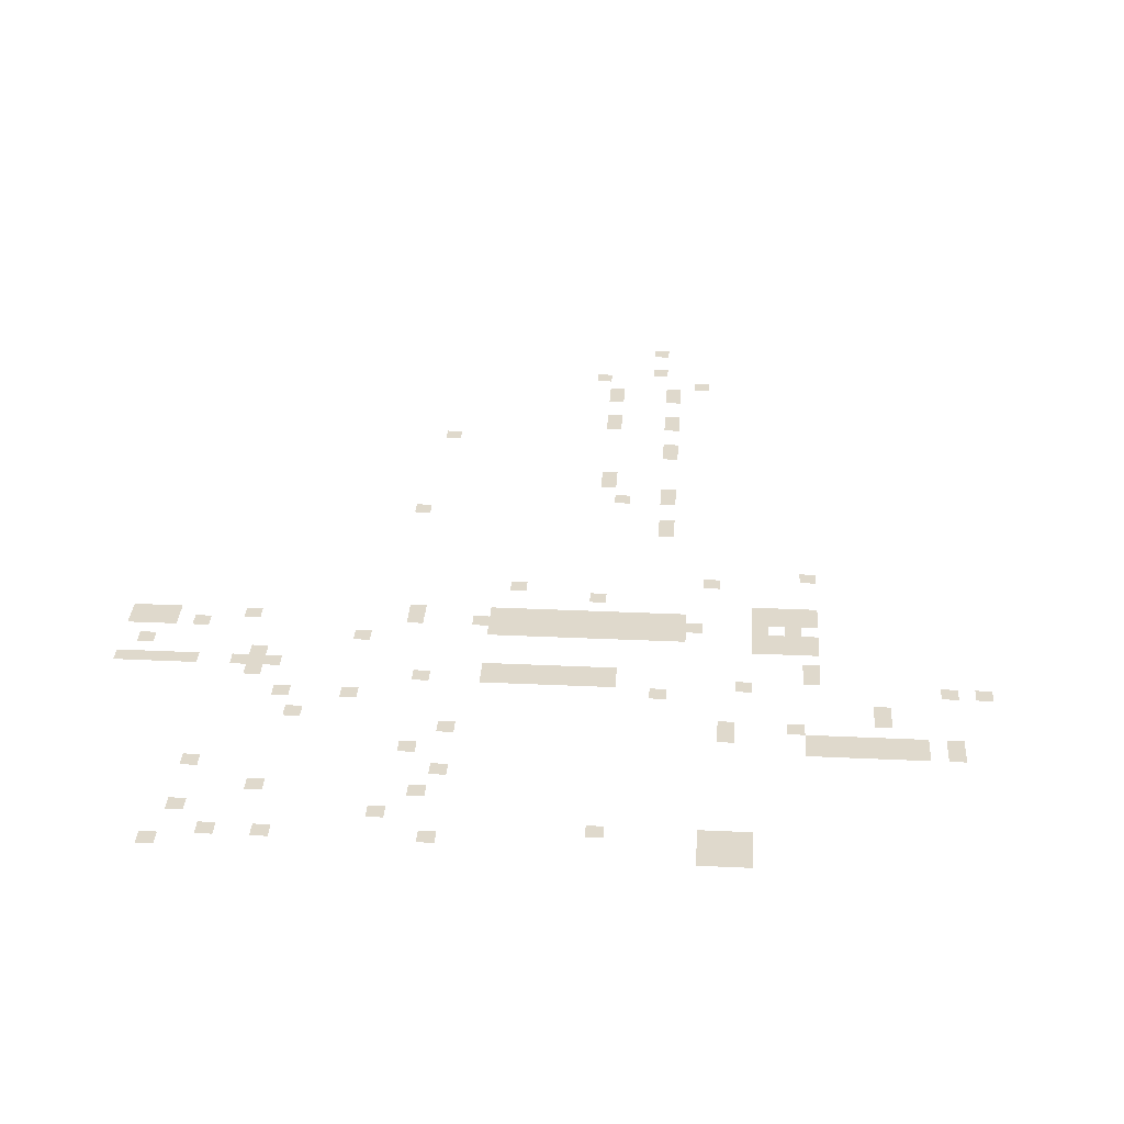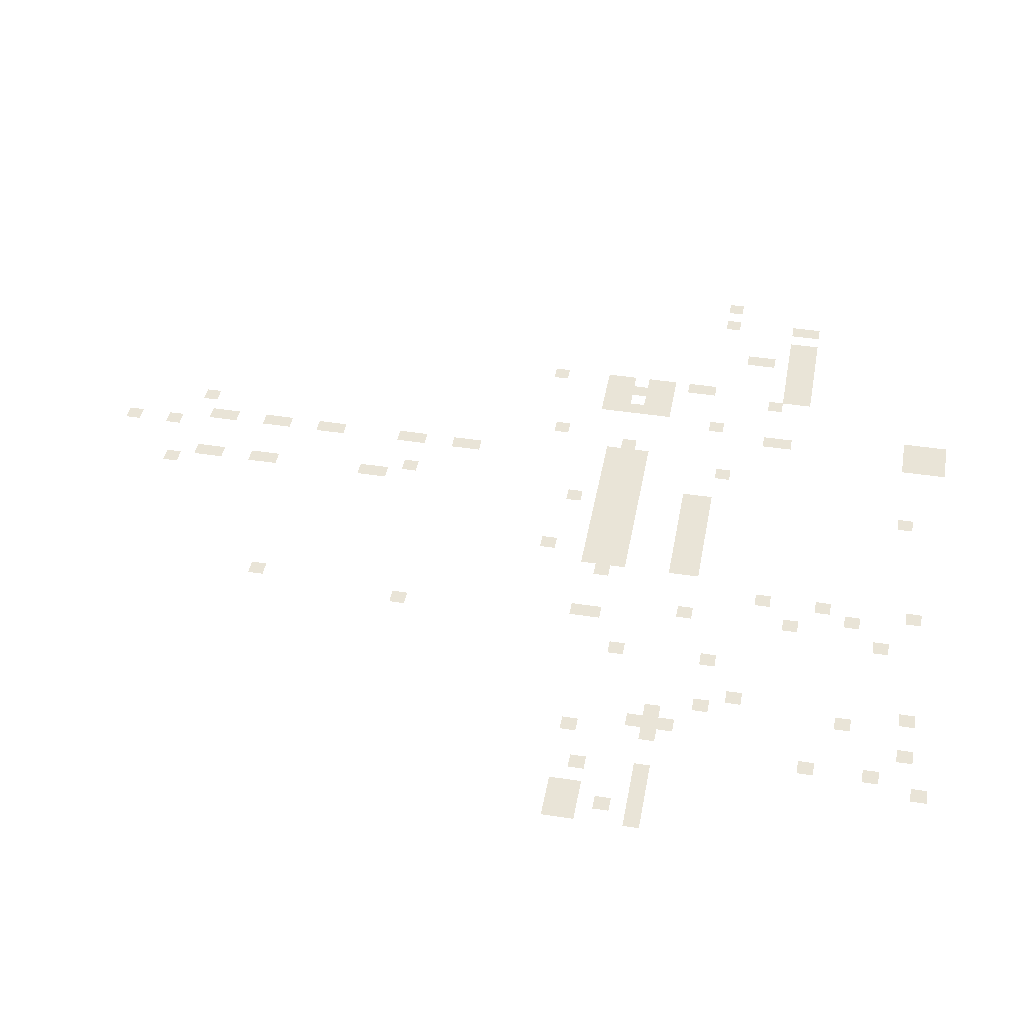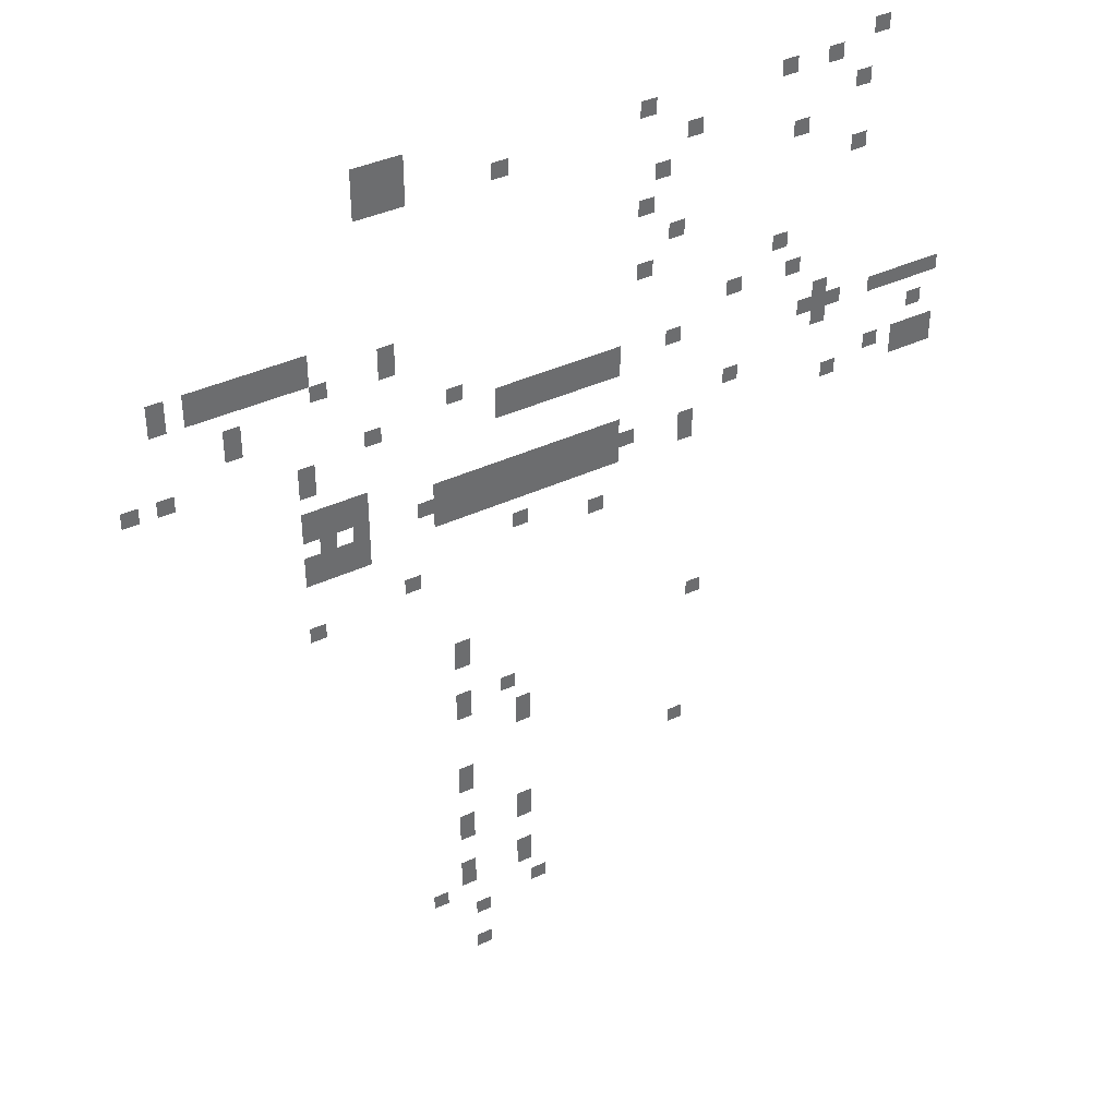
<metadata>
{"format":"obj","ext":"obj","renderer":"f3d","projection":"perspective","resolution":1024,"background":"white","views":[{"elev":32.3,"azim":-176.3,"up":"+Z"},{"elev":43.3,"azim":100.3,"up":"+Z"},{"elev":38.8,"azim":-30.6,"up":"+Y"}]}
</metadata>
<code>
v -26.67 -26.67 0
v -27.73 -26.67 0
v -27.73 -25.6 0
v -26.67 -25.6 0
v -58.67 -26.67 0
v -59.73 -26.67 0
v -59.73 -25.6 0
v -58.67 -25.6 0
v -59.73 -26.67 0
v -60.8 -26.67 0
v -60.8 -25.6 0
v -59.73 -25.6 0
v -60.8 -26.67 0
v -61.87 -26.67 0
v -61.87 -25.6 0
v -60.8 -25.6 0
v -29.87 -27.73 0
v -30.93 -27.73 0
v -30.93 -26.67 0
v -29.87 -26.67 0
v -33.07 -27.73 0
v -34.13 -27.73 0
v -34.13 -26.67 0
v -33.07 -26.67 0
v -42.67 -27.73 0
v -43.73 -27.73 0
v -43.73 -26.67 0
v -42.67 -26.67 0
v -58.67 -27.73 0
v -59.73 -27.73 0
v -59.73 -26.67 0
v -58.67 -26.67 0
v -59.73 -27.73 0
v -60.8 -27.73 0
v -60.8 -26.67 0
v -59.73 -26.67 0
v -60.8 -27.73 0
v -61.87 -27.73 0
v -61.87 -26.67 0
v -60.8 -26.67 0
v -52.27 -28.8 0
v -53.33 -28.8 0
v -53.33 -27.73 0
v -52.27 -27.73 0
v -58.67 -28.8 0
v -59.73 -28.8 0
v -59.73 -27.73 0
v -58.67 -27.73 0
v -59.73 -28.8 0
v -60.8 -28.8 0
v -60.8 -27.73 0
v -59.73 -27.73 0
v -60.8 -28.8 0
v -61.87 -28.8 0
v -61.87 -27.73 0
v -60.8 -27.73 0
v -27.73 -29.87 0
v -28.8 -29.87 0
v -28.8 -28.8 0
v -27.73 -28.8 0
v -39.47 -29.87 0
v -40.53 -29.87 0
v -40.53 -28.8 0
v -39.47 -28.8 0
v -32 -32 0
v -33.07 -32 0
v -33.07 -30.93 0
v -32 -30.93 0
v -41.6 -32 0
v -42.67 -32 0
v -42.67 -30.93 0
v -41.6 -30.93 0
v -27.73 -34.13 0
v -28.8 -34.13 0
v -28.8 -33.07 0
v -27.73 -33.07 0
v -42.67 -34.13 0
v -43.73 -34.13 0
v -43.73 -33.07 0
v -42.67 -33.07 0
v -40.53 -36.27 0
v -41.6 -36.27 0
v -41.6 -35.2 0
v -40.53 -35.2 0
v -65.07 -37.33 0
v -66.13 -37.33 0
v -66.13 -36.27 0
v -65.07 -36.27 0
v -66.13 -37.33 0
v -67.2 -37.33 0
v -67.2 -36.27 0
v -66.13 -36.27 0
v -67.2 -37.33 0
v -68.27 -37.33 0
v -68.27 -36.27 0
v -67.2 -36.27 0
v -68.27 -37.33 0
v -69.33 -37.33 0
v -69.33 -36.27 0
v -68.27 -36.27 0
v -69.33 -37.33 0
v -70.4 -37.33 0
v -70.4 -36.27 0
v -69.33 -36.27 0
v -70.4 -37.33 0
v -71.47 -37.33 0
v -71.47 -36.27 0
v -70.4 -36.27 0
v -71.47 -37.33 0
v -72.53 -37.33 0
v -72.53 -36.27 0
v -71.47 -36.27 0
v -73.6 -37.33 0
v -74.67 -37.33 0
v -74.67 -36.27 0
v -73.6 -36.27 0
v -42.67 -38.4 0
v -43.73 -38.4 0
v -43.73 -37.33 0
v -42.67 -37.33 0
v -59.73 -38.4 0
v -60.8 -38.4 0
v -60.8 -37.33 0
v -59.73 -37.33 0
v -65.07 -38.4 0
v -66.13 -38.4 0
v -66.13 -37.33 0
v -65.07 -37.33 0
v -66.13 -38.4 0
v -67.2 -38.4 0
v -67.2 -37.33 0
v -66.13 -37.33 0
v -67.2 -38.4 0
v -68.27 -38.4 0
v -68.27 -37.33 0
v -67.2 -37.33 0
v -68.27 -38.4 0
v -69.33 -38.4 0
v -69.33 -37.33 0
v -68.27 -37.33 0
v -69.33 -38.4 0
v -70.4 -38.4 0
v -70.4 -37.33 0
v -69.33 -37.33 0
v -70.4 -38.4 0
v -71.47 -38.4 0
v -71.47 -37.33 0
v -70.4 -37.33 0
v -71.47 -38.4 0
v -72.53 -38.4 0
v -72.53 -37.33 0
v -71.47 -37.33 0
v -73.6 -38.4 0
v -74.67 -38.4 0
v -74.67 -37.33 0
v -73.6 -37.33 0
v -33.07 -39.47 0
v -34.13 -39.47 0
v -34.13 -38.4 0
v -33.07 -38.4 0
v -59.73 -39.47 0
v -60.8 -39.47 0
v -60.8 -38.4 0
v -59.73 -38.4 0
v -64 -39.47 0
v -65.07 -39.47 0
v -65.07 -38.4 0
v -64 -38.4 0
v -69.33 -40.53 0
v -70.4 -40.53 0
v -70.4 -39.47 0
v -69.33 -39.47 0
v -32 -41.6 0
v -33.07 -41.6 0
v -33.07 -40.53 0
v -32 -40.53 0
v -36.27 -41.6 0
v -37.33 -41.6 0
v -37.33 -40.53 0
v -36.27 -40.53 0
v -69.33 -41.6 0
v -70.4 -41.6 0
v -70.4 -40.53 0
v -69.33 -40.53 0
v -55.47 -42.67 0
v -56.53 -42.67 0
v -56.53 -41.6 0
v -55.47 -41.6 0
v -29.87 -43.73 0
v -30.93 -43.73 0
v -30.93 -42.67 0
v -29.87 -42.67 0
v -40.53 -43.73 0
v -41.6 -43.73 0
v -41.6 -42.67 0
v -40.53 -42.67 0
v -44.8 -43.73 0
v -45.87 -43.73 0
v -45.87 -42.67 0
v -44.8 -42.67 0
v -45.87 -43.73 0
v -46.93 -43.73 0
v -46.93 -42.67 0
v -45.87 -42.67 0
v -46.93 -43.73 0
v -48 -43.73 0
v -48 -42.67 0
v -46.93 -42.67 0
v -48 -43.73 0
v -49.07 -43.73 0
v -49.07 -42.67 0
v -48 -42.67 0
v -49.07 -43.73 0
v -50.13 -43.73 0
v -50.13 -42.67 0
v -49.07 -42.67 0
v -50.13 -43.73 0
v -51.2 -43.73 0
v -51.2 -42.67 0
v -50.13 -42.67 0
v -51.2 -43.73 0
v -52.27 -43.73 0
v -52.27 -42.67 0
v -51.2 -42.67 0
v -52.27 -43.73 0
v -53.33 -43.73 0
v -53.33 -42.67 0
v -52.27 -42.67 0
v -60.8 -43.73 0
v -61.87 -43.73 0
v -61.87 -42.67 0
v -60.8 -42.67 0
v -73.6 -43.73 0
v -74.67 -43.73 0
v -74.67 -42.67 0
v -73.6 -42.67 0
v -75.73 -43.73 0
v -76.8 -43.73 0
v -76.8 -42.67 0
v -75.73 -42.67 0
v -21.33 -44.8 0
v -22.4 -44.8 0
v -22.4 -43.73 0
v -21.33 -43.73 0
v -22.4 -44.8 0
v -23.47 -44.8 0
v -23.47 -43.73 0
v -22.4 -43.73 0
v -23.47 -44.8 0
v -24.53 -44.8 0
v -24.53 -43.73 0
v -23.47 -43.73 0
v -24.53 -44.8 0
v -25.6 -44.8 0
v -25.6 -43.73 0
v -24.53 -43.73 0
v -25.6 -44.8 0
v -26.67 -44.8 0
v -26.67 -43.73 0
v -25.6 -43.73 0
v -28.8 -44.8 0
v -29.87 -44.8 0
v -29.87 -43.73 0
v -28.8 -43.73 0
v -29.87 -44.8 0
v -30.93 -44.8 0
v -30.93 -43.73 0
v -29.87 -43.73 0
v -30.93 -44.8 0
v -32 -44.8 0
v -32 -43.73 0
v -30.93 -43.73 0
v -44.8 -44.8 0
v -45.87 -44.8 0
v -45.87 -43.73 0
v -44.8 -43.73 0
v -45.87 -44.8 0
v -46.93 -44.8 0
v -46.93 -43.73 0
v -45.87 -43.73 0
v -46.93 -44.8 0
v -48 -44.8 0
v -48 -43.73 0
v -46.93 -43.73 0
v -48 -44.8 0
v -49.07 -44.8 0
v -49.07 -43.73 0
v -48 -43.73 0
v -49.07 -44.8 0
v -50.13 -44.8 0
v -50.13 -43.73 0
v -49.07 -43.73 0
v -50.13 -44.8 0
v -51.2 -44.8 0
v -51.2 -43.73 0
v -50.13 -43.73 0
v -51.2 -44.8 0
v -52.27 -44.8 0
v -52.27 -43.73 0
v -51.2 -43.73 0
v -52.27 -44.8 0
v -53.33 -44.8 0
v -53.33 -43.73 0
v -52.27 -43.73 0
v -65.07 -44.8 0
v -66.13 -44.8 0
v -66.13 -43.73 0
v -65.07 -43.73 0
v -29.87 -45.87 0
v -30.93 -45.87 0
v -30.93 -44.8 0
v -29.87 -44.8 0
v -65.07 -45.87 0
v -66.13 -45.87 0
v -66.13 -44.8 0
v -65.07 -44.8 0
v -22.4 -46.93 0
v -23.47 -46.93 0
v -23.47 -45.87 0
v -22.4 -45.87 0
v -36.27 -48 0
v -37.33 -48 0
v -37.33 -46.93 0
v -36.27 -46.93 0
v -61.87 -48 0
v -62.93 -48 0
v -62.93 -46.93 0
v -61.87 -46.93 0
v -62.93 -48 0
v -64 -48 0
v -64 -46.93 0
v -62.93 -46.93 0
v -64 -48 0
v -65.07 -48 0
v -65.07 -46.93 0
v -64 -46.93 0
v -65.07 -48 0
v -66.13 -48 0
v -66.13 -46.93 0
v -65.07 -46.93 0
v -21.33 -49.07 0
v -22.4 -49.07 0
v -22.4 -48 0
v -21.33 -48 0
v -22.4 -49.07 0
v -23.47 -49.07 0
v -23.47 -48 0
v -22.4 -48 0
v -23.47 -49.07 0
v -24.53 -49.07 0
v -24.53 -48 0
v -23.47 -48 0
v -25.6 -49.07 0
v -26.67 -49.07 0
v -26.67 -48 0
v -25.6 -48 0
v -44.8 -49.07 0
v -45.87 -49.07 0
v -45.87 -48 0
v -44.8 -48 0
v -45.87 -49.07 0
v -46.93 -49.07 0
v -46.93 -48 0
v -45.87 -48 0
v -46.93 -49.07 0
v -48 -49.07 0
v -48 -48 0
v -46.93 -48 0
v -48 -49.07 0
v -49.07 -49.07 0
v -49.07 -48 0
v -48 -48 0
v -49.07 -49.07 0
v -50.13 -49.07 0
v -50.13 -48 0
v -49.07 -48 0
v -50.13 -49.07 0
v -51.2 -49.07 0
v -51.2 -48 0
v -50.13 -48 0
v -51.2 -49.07 0
v -52.27 -49.07 0
v -52.27 -48 0
v -51.2 -48 0
v -52.27 -49.07 0
v -53.33 -49.07 0
v -53.33 -48 0
v -52.27 -48 0
v -53.33 -49.07 0
v -54.4 -49.07 0
v -54.4 -48 0
v -53.33 -48 0
v -54.4 -49.07 0
v -55.47 -49.07 0
v -55.47 -48 0
v -54.4 -48 0
v -55.47 -49.07 0
v -56.53 -49.07 0
v -56.53 -48 0
v -55.47 -48 0
v -56.53 -49.07 0
v -57.6 -49.07 0
v -57.6 -48 0
v -56.53 -48 0
v -61.87 -49.07 0
v -62.93 -49.07 0
v -62.93 -48 0
v -61.87 -48 0
v -62.93 -49.07 0
v -64 -49.07 0
v -64 -48 0
v -62.93 -48 0
v -64 -49.07 0
v -65.07 -49.07 0
v -65.07 -48 0
v -64 -48 0
v -65.07 -49.07 0
v -66.13 -49.07 0
v -66.13 -48 0
v -65.07 -48 0
v -21.33 -50.13 0
v -22.4 -50.13 0
v -22.4 -49.07 0
v -21.33 -49.07 0
v -22.4 -50.13 0
v -23.47 -50.13 0
v -23.47 -49.07 0
v -22.4 -49.07 0
v -23.47 -50.13 0
v -24.53 -50.13 0
v -24.53 -49.07 0
v -23.47 -49.07 0
v -28.8 -50.13 0
v -29.87 -50.13 0
v -29.87 -49.07 0
v -28.8 -49.07 0
v -39.47 -50.13 0
v -40.53 -50.13 0
v -40.53 -49.07 0
v -39.47 -49.07 0
v -43.73 -50.13 0
v -44.8 -50.13 0
v -44.8 -49.07 0
v -43.73 -49.07 0
v -44.8 -50.13 0
v -45.87 -50.13 0
v -45.87 -49.07 0
v -44.8 -49.07 0
v -45.87 -50.13 0
v -46.93 -50.13 0
v -46.93 -49.07 0
v -45.87 -49.07 0
v -46.93 -50.13 0
v -48 -50.13 0
v -48 -49.07 0
v -46.93 -49.07 0
v -48 -50.13 0
v -49.07 -50.13 0
v -49.07 -49.07 0
v -48 -49.07 0
v -49.07 -50.13 0
v -50.13 -50.13 0
v -50.13 -49.07 0
v -49.07 -49.07 0
v -50.13 -50.13 0
v -51.2 -50.13 0
v -51.2 -49.07 0
v -50.13 -49.07 0
v -51.2 -50.13 0
v -52.27 -50.13 0
v -52.27 -49.07 0
v -51.2 -49.07 0
v -52.27 -50.13 0
v -53.33 -50.13 0
v -53.33 -49.07 0
v -52.27 -49.07 0
v -53.33 -50.13 0
v -54.4 -50.13 0
v -54.4 -49.07 0
v -53.33 -49.07 0
v -54.4 -50.13 0
v -55.47 -50.13 0
v -55.47 -49.07 0
v -54.4 -49.07 0
v -55.47 -50.13 0
v -56.53 -50.13 0
v -56.53 -49.07 0
v -55.47 -49.07 0
v -56.53 -50.13 0
v -57.6 -50.13 0
v -57.6 -49.07 0
v -56.53 -49.07 0
v -57.6 -50.13 0
v -58.67 -50.13 0
v -58.67 -49.07 0
v -57.6 -49.07 0
v -61.87 -50.13 0
v -62.93 -50.13 0
v -62.93 -49.07 0
v -61.87 -49.07 0
v -64 -50.13 0
v -65.07 -50.13 0
v -65.07 -49.07 0
v -64 -49.07 0
v -39.47 -51.2 0
v -40.53 -51.2 0
v -40.53 -50.13 0
v -39.47 -50.13 0
v -44.8 -51.2 0
v -45.87 -51.2 0
v -45.87 -50.13 0
v -44.8 -50.13 0
v -45.87 -51.2 0
v -46.93 -51.2 0
v -46.93 -50.13 0
v -45.87 -50.13 0
v -46.93 -51.2 0
v -48 -51.2 0
v -48 -50.13 0
v -46.93 -50.13 0
v -48 -51.2 0
v -49.07 -51.2 0
v -49.07 -50.13 0
v -48 -50.13 0
v -49.07 -51.2 0
v -50.13 -51.2 0
v -50.13 -50.13 0
v -49.07 -50.13 0
v -50.13 -51.2 0
v -51.2 -51.2 0
v -51.2 -50.13 0
v -50.13 -50.13 0
v -51.2 -51.2 0
v -52.27 -51.2 0
v -52.27 -50.13 0
v -51.2 -50.13 0
v -52.27 -51.2 0
v -53.33 -51.2 0
v -53.33 -50.13 0
v -52.27 -50.13 0
v -53.33 -51.2 0
v -54.4 -51.2 0
v -54.4 -50.13 0
v -53.33 -50.13 0
v -54.4 -51.2 0
v -55.47 -51.2 0
v -55.47 -50.13 0
v -54.4 -50.13 0
v -55.47 -51.2 0
v -56.53 -51.2 0
v -56.53 -50.13 0
v -55.47 -50.13 0
v -56.53 -51.2 0
v -57.6 -51.2 0
v -57.6 -50.13 0
v -56.53 -50.13 0
v -61.87 -51.2 0
v -62.93 -51.2 0
v -62.93 -50.13 0
v -61.87 -50.13 0
v -62.93 -51.2 0
v -64 -51.2 0
v -64 -50.13 0
v -62.93 -50.13 0
v -64 -51.2 0
v -65.07 -51.2 0
v -65.07 -50.13 0
v -64 -50.13 0
v -65.07 -51.2 0
v -66.13 -51.2 0
v -66.13 -50.13 0
v -65.07 -50.13 0
v -61.87 -52.27 0
v -62.93 -52.27 0
v -62.93 -51.2 0
v -61.87 -51.2 0
v -62.93 -52.27 0
v -64 -52.27 0
v -64 -51.2 0
v -62.93 -51.2 0
v -64 -52.27 0
v -65.07 -52.27 0
v -65.07 -51.2 0
v -64 -51.2 0
v -65.07 -52.27 0
v -66.13 -52.27 0
v -66.13 -51.2 0
v -65.07 -51.2 0
v -51.2 -53.33 0
v -52.27 -53.33 0
v -52.27 -52.27 0
v -51.2 -52.27 0
v -45.87 -54.4 0
v -46.93 -54.4 0
v -46.93 -53.33 0
v -45.87 -53.33 0
v -58.67 -55.47 0
v -59.73 -55.47 0
v -59.73 -54.4 0
v -58.67 -54.4 0
v -65.07 -56.53 0
v -66.13 -56.53 0
v -66.13 -55.47 0
v -65.07 -55.47 0
v -55.47 -61.87 0
v -56.53 -61.87 0
v -56.53 -60.8 0
v -55.47 -60.8 0
v -55.47 -62.93 0
v -56.53 -62.93 0
v -56.53 -61.87 0
v -55.47 -61.87 0
v -38.4 -64 0
v -39.47 -64 0
v -39.47 -62.93 0
v -38.4 -62.93 0
v -52.27 -66.13 0
v -53.33 -66.13 0
v -53.33 -65.07 0
v -52.27 -65.07 0
v -55.47 -66.13 0
v -56.53 -66.13 0
v -56.53 -65.07 0
v -55.47 -65.07 0
v -55.47 -67.2 0
v -56.53 -67.2 0
v -56.53 -66.13 0
v -55.47 -66.13 0
v -51.2 -68.27 0
v -52.27 -68.27 0
v -52.27 -67.2 0
v -51.2 -67.2 0
v -51.2 -69.33 0
v -52.27 -69.33 0
v -52.27 -68.27 0
v -51.2 -68.27 0
v -55.47 -72.53 0
v -56.53 -72.53 0
v -56.53 -71.47 0
v -55.47 -71.47 0
v -55.47 -73.6 0
v -56.53 -73.6 0
v -56.53 -72.53 0
v -55.47 -72.53 0
v -39.47 -74.67 0
v -40.53 -74.67 0
v -40.53 -73.6 0
v -39.47 -73.6 0
v -51.2 -76.8 0
v -52.27 -76.8 0
v -52.27 -75.73 0
v -51.2 -75.73 0
v -55.47 -76.8 0
v -56.53 -76.8 0
v -56.53 -75.73 0
v -55.47 -75.73 0
v -51.2 -77.87 0
v -52.27 -77.87 0
v -52.27 -76.8 0
v -51.2 -76.8 0
v -55.47 -77.87 0
v -56.53 -77.87 0
v -56.53 -76.8 0
v -55.47 -76.8 0
v -51.2 -81.07 0
v -52.27 -81.07 0
v -52.27 -80 0
v -51.2 -80 0
v -55.47 -81.07 0
v -56.53 -81.07 0
v -56.53 -80 0
v -55.47 -80 0
v -51.2 -82.13 0
v -52.27 -82.13 0
v -52.27 -81.07 0
v -51.2 -81.07 0
v -55.47 -82.13 0
v -56.53 -82.13 0
v -56.53 -81.07 0
v -55.47 -81.07 0
v -57.6 -83.2 0
v -58.67 -83.2 0
v -58.67 -82.13 0
v -57.6 -82.13 0
v -50.13 -84.27 0
v -51.2 -84.27 0
v -51.2 -83.2 0
v -50.13 -83.2 0
v -54.4 -85.33 0
v -55.47 -85.33 0
v -55.47 -84.27 0
v -54.4 -84.27 0
v -54.4 -88.53 0
v -55.47 -88.53 0
v -55.47 -87.47 0
v -54.4 -87.47 0
g Biology_mesh_0007
f 1 2 3 4
f 5 6 7 8
f 9 10 11 12
f 13 14 15 16
f 17 18 19 20
f 21 22 23 24
f 25 26 27 28
f 29 30 31 32
f 33 34 35 36
f 37 38 39 40
f 41 42 43 44
f 45 46 47 48
f 49 50 51 52
f 53 54 55 56
f 57 58 59 60
f 61 62 63 64
f 65 66 67 68
f 69 70 71 72
f 73 74 75 76
f 77 78 79 80
f 81 82 83 84
f 85 86 87 88
f 89 90 91 92
f 93 94 95 96
f 97 98 99 100
f 101 102 103 104
f 105 106 107 108
f 109 110 111 112
f 113 114 115 116
f 117 118 119 120
f 121 122 123 124
f 125 126 127 128
f 129 130 131 132
f 133 134 135 136
f 137 138 139 140
f 141 142 143 144
f 145 146 147 148
f 149 150 151 152
f 153 154 155 156
f 157 158 159 160
f 161 162 163 164
f 165 166 167 168
f 169 170 171 172
f 173 174 175 176
f 177 178 179 180
f 181 182 183 184
f 185 186 187 188
f 189 190 191 192
f 193 194 195 196
f 197 198 199 200
f 201 202 203 204
f 205 206 207 208
f 209 210 211 212
f 213 214 215 216
f 217 218 219 220
f 221 222 223 224
f 225 226 227 228
f 229 230 231 232
f 233 234 235 236
f 237 238 239 240
f 241 242 243 244
f 245 246 247 248
f 249 250 251 252
f 253 254 255 256
f 257 258 259 260
f 261 262 263 264
f 265 266 267 268
f 269 270 271 272
f 273 274 275 276
f 277 278 279 280
f 281 282 283 284
f 285 286 287 288
f 289 290 291 292
f 293 294 295 296
f 297 298 299 300
f 301 302 303 304
f 305 306 307 308
f 309 310 311 312
f 313 314 315 316
f 317 318 319 320
f 321 322 323 324
f 325 326 327 328
f 329 330 331 332
f 333 334 335 336
f 337 338 339 340
f 341 342 343 344
f 345 346 347 348
f 349 350 351 352
f 353 354 355 356
f 357 358 359 360
f 361 362 363 364
f 365 366 367 368
f 369 370 371 372
f 373 374 375 376
f 377 378 379 380
f 381 382 383 384
f 385 386 387 388
f 389 390 391 392
f 393 394 395 396
f 397 398 399 400
f 401 402 403 404
f 405 406 407 408
f 409 410 411 412
f 413 414 415 416
f 417 418 419 420
f 421 422 423 424
f 425 426 427 428
f 429 430 431 432
f 433 434 435 436
f 437 438 439 440
f 441 442 443 444
f 445 446 447 448
f 449 450 451 452
f 453 454 455 456
f 457 458 459 460
f 461 462 463 464
f 465 466 467 468
f 469 470 471 472
f 473 474 475 476
f 477 478 479 480
f 481 482 483 484
f 485 486 487 488
f 489 490 491 492
f 493 494 495 496
f 497 498 499 500
f 501 502 503 504
f 505 506 507 508
f 509 510 511 512
f 513 514 515 516
f 517 518 519 520
f 521 522 523 524
f 525 526 527 528
f 529 530 531 532
f 533 534 535 536
f 537 538 539 540
f 541 542 543 544
f 545 546 547 548
f 549 550 551 552
f 553 554 555 556
f 557 558 559 560
f 561 562 563 564
f 565 566 567 568
f 569 570 571 572
f 573 574 575 576
f 577 578 579 580
f 581 582 583 584
f 585 586 587 588
f 589 590 591 592
f 593 594 595 596
f 597 598 599 600
f 601 602 603 604
f 605 606 607 608
f 609 610 611 612
f 613 614 615 616
f 617 618 619 620
f 621 622 623 624
f 625 626 627 628
f 629 630 631 632
f 633 634 635 636
f 637 638 639 640
f 641 642 643 644
f 645 646 647 648
f 649 650 651 652
f 653 654 655 656
f 657 658 659 660
f 661 662 663 664
f 665 666 667 668
f 669 670 671 672
f 673 674 675 676
f 677 678 679 680
f 681 682 683 684
f 685 686 687 688
f 689 690 691 692
f 693 694 695 696

</code>
